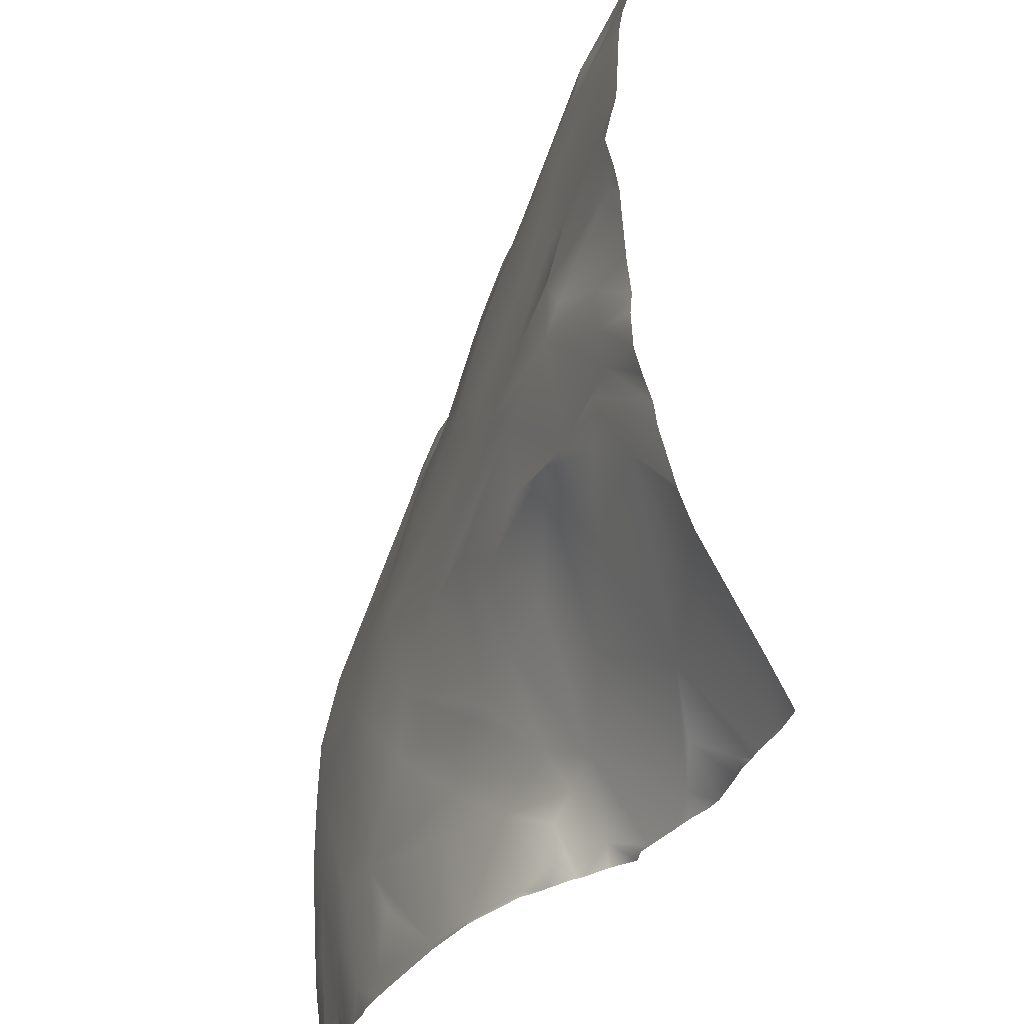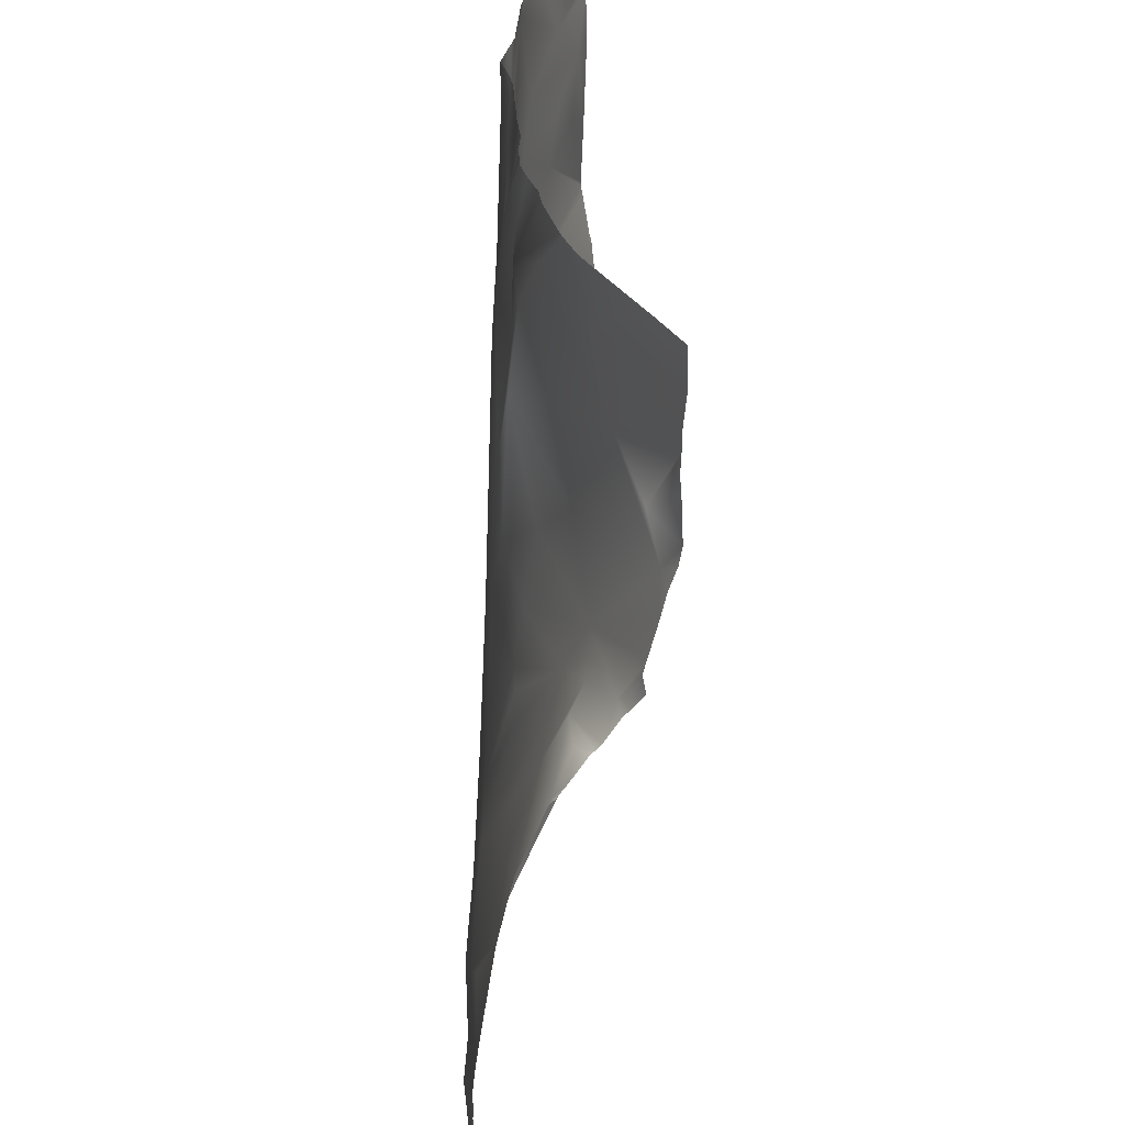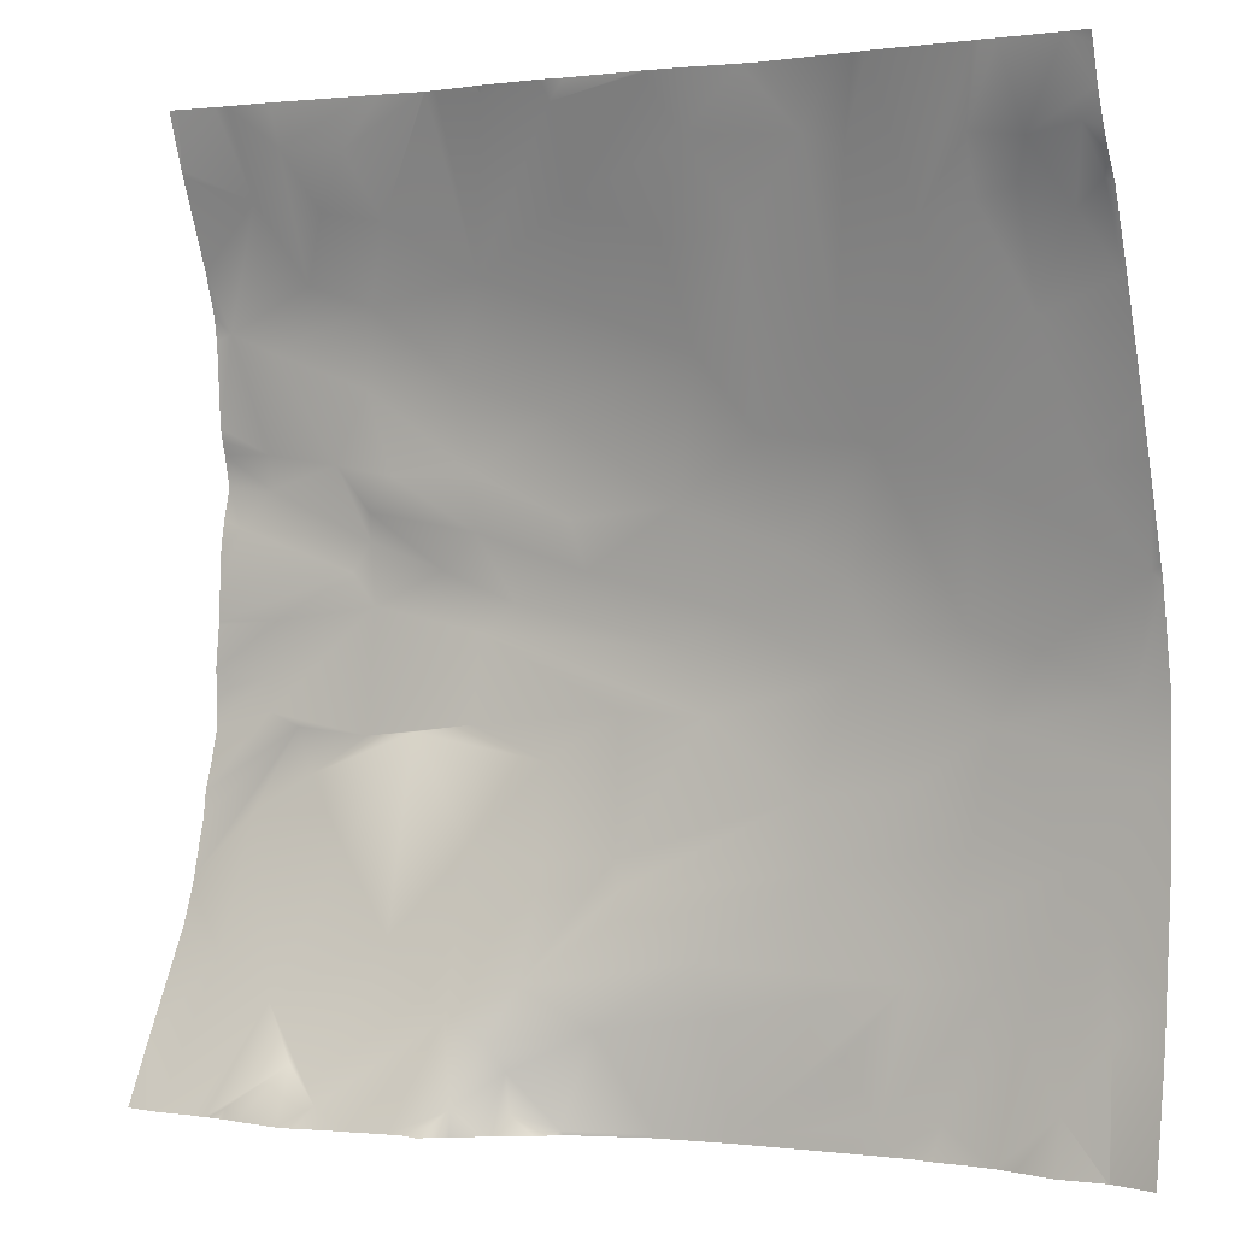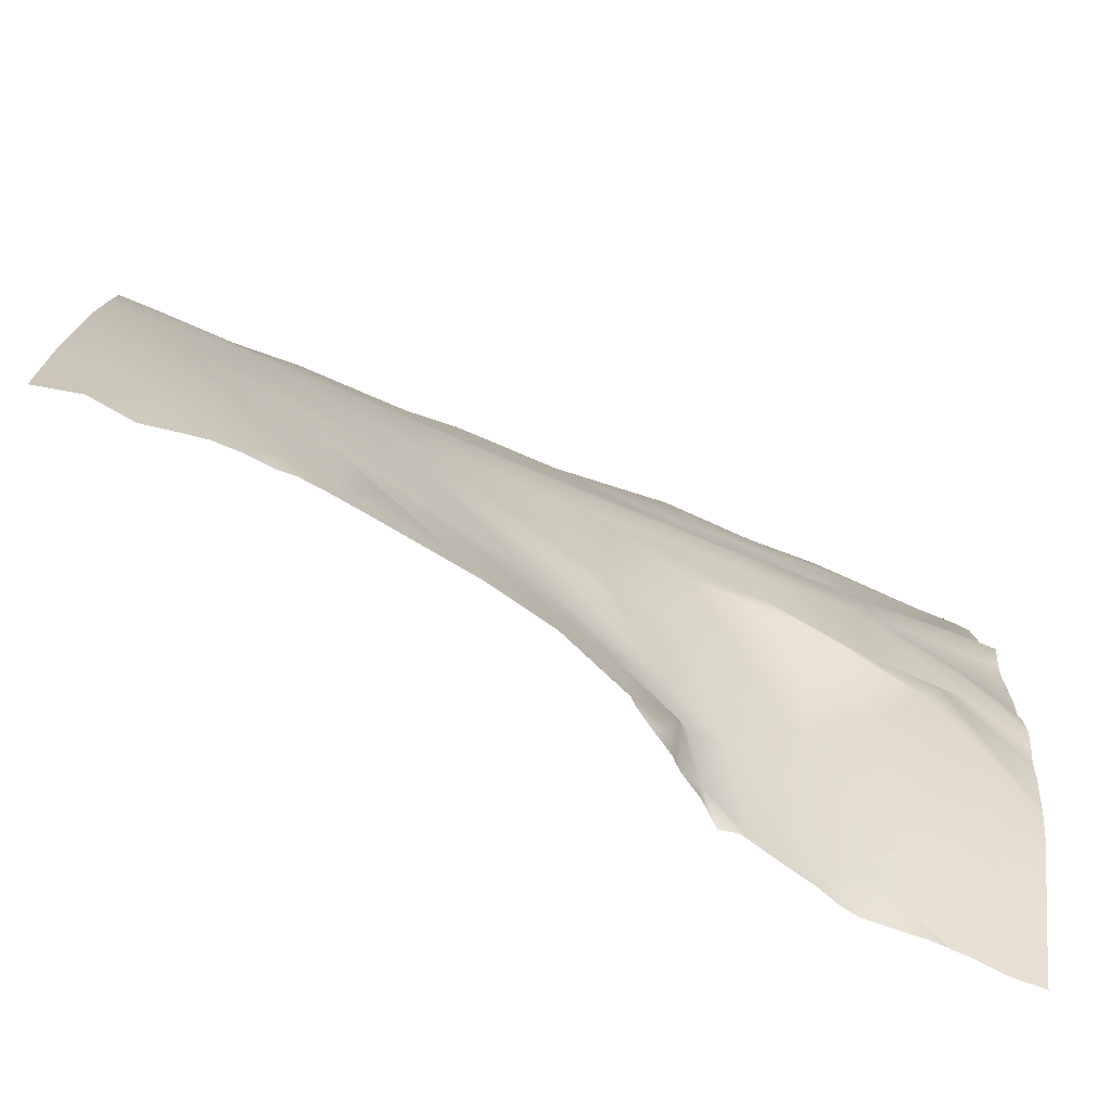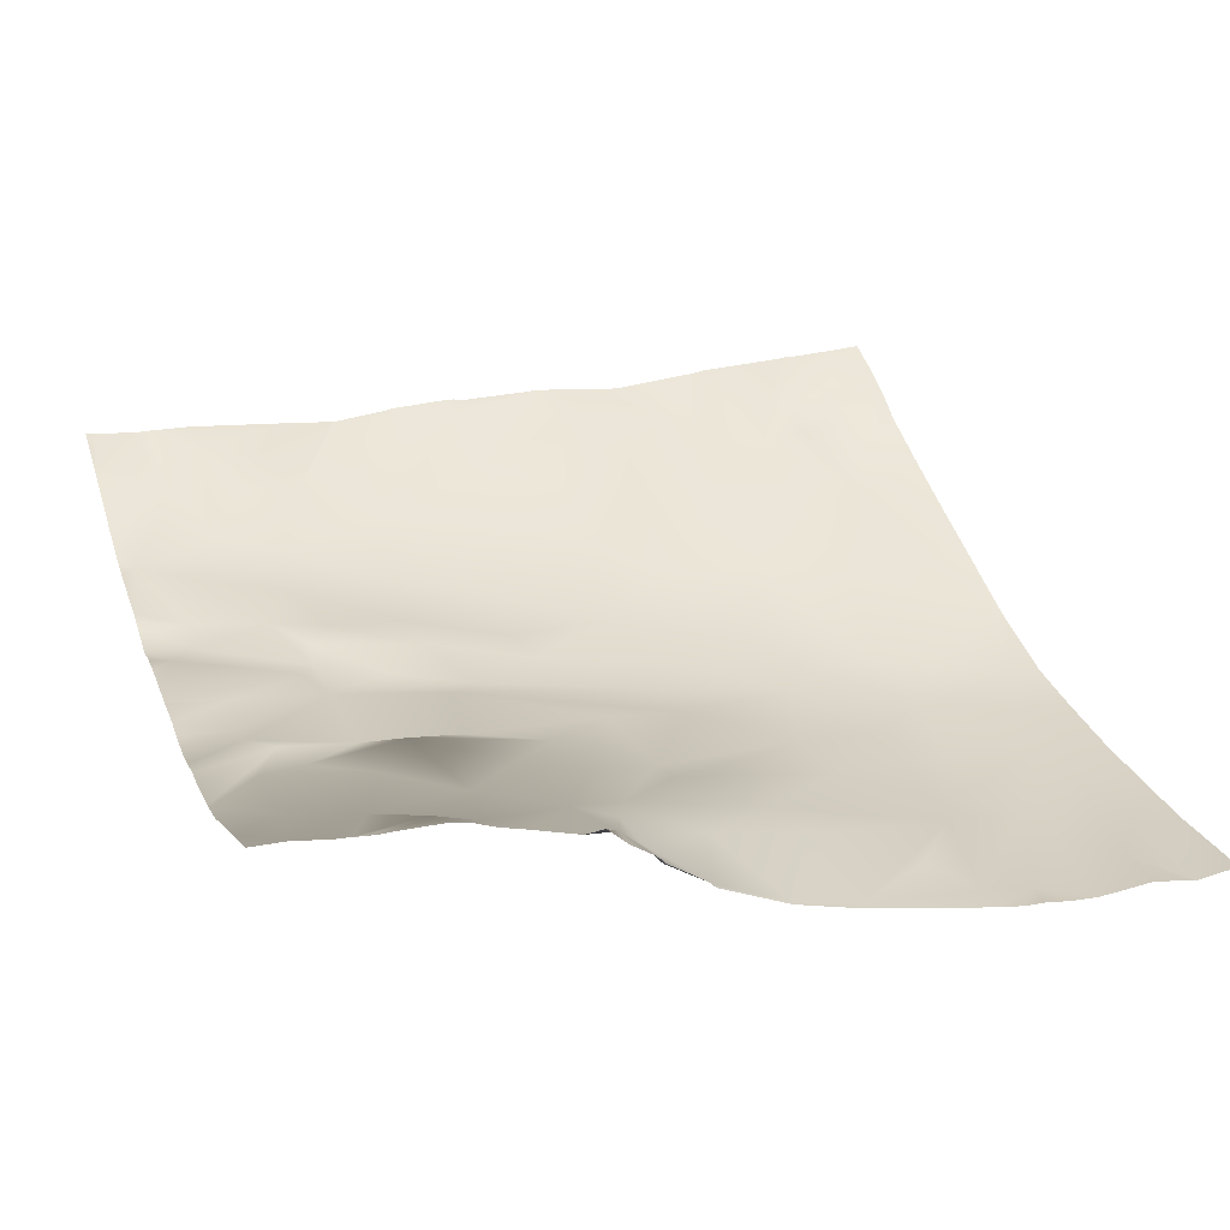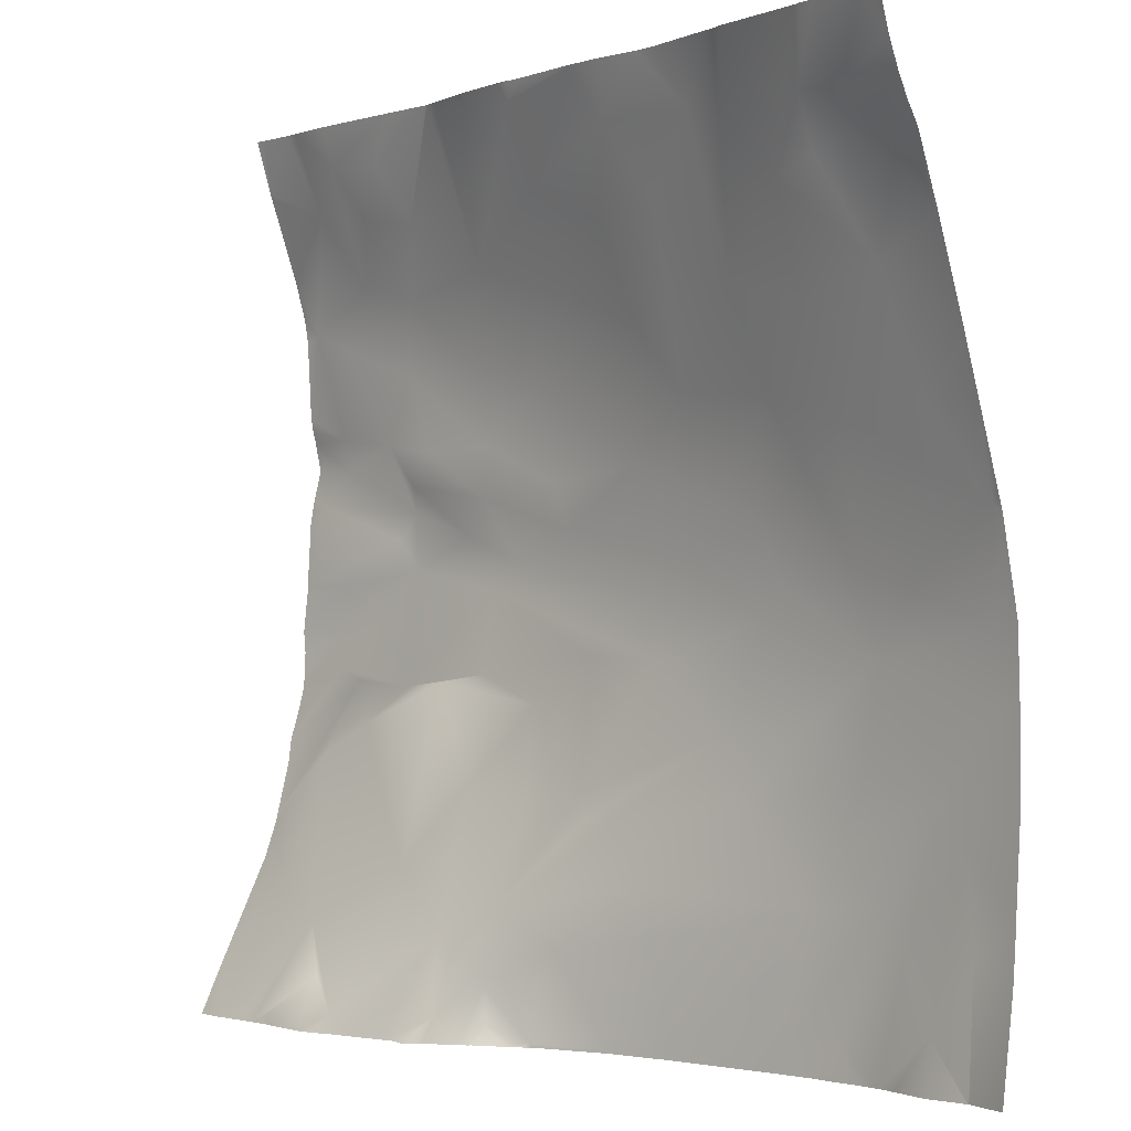
<metadata>
{"format":"obj","ext":"obj","renderer":"f3d","projection":"perspective","resolution":1024,"background":"white","views":[{"elev":-32.9,"azim":77.0,"up":"+Z"},{"elev":-58.1,"azim":94.5,"up":"+Z"},{"elev":2.6,"azim":-145.8,"up":"+Z"},{"elev":-77.5,"azim":-17.7,"up":"+Z"},{"elev":30.1,"azim":161.6,"up":"+Y"},{"elev":-1.5,"azim":-127.5,"up":"+Z"}]}
</metadata>
<code>
o lod_0_736_Cube
v -1520 -37.69 679.5
v -1519 -38.26 689.1
v -1516 -36.48 672.5
v -1505 -36.15 670.5
v -1512 -37.55 679.4
v -1510 -37.07 683.5
v -1517 -37.83 694
v -1499 -34.93 670.1
v -1523 -38.41 701.8
v -1504 -36.88 687.7
v -1522 -38.13 708.7
v -1501 -35.91 682.6
v -1507 -37.15 695.2
v -1509 -37.14 705.8
v -1493 -34.4 692.1
v -1502 -36.13 700.2
v -1495 -34.72 675.7
v -1485 -31.84 667.8
v -1484 -30.94 678.7
v -1479 -29.81 667.5
v -1482 -30.48 683.5
v -1474 -27.12 676.9
v -1478 -29.92 689.6
v -1471 -25.98 667.7
v -1467 -23.78 669
v -1466 -24.1 672.7
v -1465 -22.65 675.6
v -1463 -19.93 669.8
v -1467 -24.78 680.7
v -1461 -21.89 677.6
v -1441 -14.14 668.2
v -1450 -15.69 669.2
v -1447 -16.56 672.6
v -1442 -18.8 677.7
v -1433 -12.86 667.5
v -1453 -22.82 684.1
v -1435 -19.68 681.5
v -1460 -26.47 692.8
v -1467 -28.31 691.6
v -1452 -28.43 703.1
v -1466 -30.27 700.9
v -1447 -24.39 691.9
v -1435 -24.36 695
v -1441 -26.48 698.6
v -1439 -26.86 703.1
v -1447 -27.67 702.6
v -1458 -29.79 704
v -1473 -31.86 705.7
v -1459 -30.19 712.7
v -1474 -29.73 692.5
v -1482 -32.89 705.6
v -1475 -29.58 689.7
v -1492 -34.2 698.7
v -1496 -35.3 709.6
v -1479 -33.22 711.8
v -1498 -34.99 713
v -1484 -33.23 715.4
v -1462 -31.29 715.4
v -1507 -36.16 714.1
v -1470 -31.52 718.6
v -1514 -36.69 712.2
v -1496 -34.33 718.4
v -1524 -36.21 719.4
v -1510 -32.52 727.5
v -1503 -33.54 723.8
v -1519 -33.39 728.2
v -1525 -28.82 743.6
v -1517 -29.72 740.6
v -1500 -32.02 730.2
v -1507 -29.21 737.9
v -1490 -33.85 720.9
v -1498 -28.8 740.3
v -1479 -32.15 724.8
v -1489 -30.98 731.2
v -1468 -31.12 723.4
v -1483 -29.61 738.1
v -1458 -29.6 722.2
v -1467 -30.63 733.4
v -1458 -29.84 727.8
v -1454 -30.41 718.5
v -1449 -28.63 727.4
v -1447 -29.24 714.9
v -1447 -28.51 724
v -1446 -29.27 721.2
v -1443 -27.81 728.5
v -1447 -28.3 735.7
v -1457 -28.93 736.7
v -1436 -26.69 739.4
v -1448 -27.32 743.5
v -1461 -27.03 745.6
v -1474 -28.29 741.9
v -1481 -26.76 748.1
v -1473 -25.26 752.2
v -1490 -25.99 748.9
v -1485 -23.72 757
v -1497 -24.77 756.4
v -1501 -25.11 755.1
v -1507 -26.04 748.8
v -1513 -25.87 750.1
v -1516 -26.44 751.3
v -1513 -23.73 755.5
v -1521 -27.38 749.1
v -1518 -24.08 754.9
v -1524 -26.2 751.3
v -1523 -23.91 755.7
v -1483 -21.69 762.4
v -1473 -21.93 760.6
v -1465 -21.67 761.7
v -1430 -20.91 756.9
v -1437 -22.72 753.7
v -1442 -21.1 758.3
v -1431 -26.01 741.3
v -1441 -25.95 745.6
v -1449 -22.14 757.7
v -1445 -23.38 752.2
v -1451 -24.91 751.3
v -1435 -27.13 729.5
v -1435 -27.98 726
v -1432 -26.76 722.3
v -1445 -28.43 718.2
v -1436 -27.02 713.4
v -1435 -27.2 708.1
v -1436 -26.29 704.4
v -1523 -21.83 762.5
v -1525 -21.71 762.5
v -1525 -22.11 761.4
v -1430 -20.81 757.2
v -1430 -19.22 762.5
v -1431 -19.38 762.5
v -1430 -20.83 757.1
v -1430 -20.88 757
v -1430 -20.95 756.8
v -1430 -25.45 743.1
v -1430 -25.84 740.6
v -1430 -27.55 726.4
v -1430 -26.87 729.6
v -1430 -26.56 730.8
v -1430 -26.3 732.2
v -1430 -26.75 723.2
v -1430 -26.47 721.6
v -1430 -26.27 720.3
v -1430 -26.08 716.7
v -1430 -24.73 699.6
v -1430 -23.78 696.6
v -1430 -25.6 706.2
v -1430 -25.42 702.3
v -1430 -23.47 694.1
v -1430 -25.41 708.4
v -1430 -22.01 688.2
v -1435 -19.82 762.5
v -1436 -19.91 762.5
v -1436 -19.88 762.5
v -1441 -20.1 762.5
v -1452 -21.3 762.5
v -1454 -21.47 762.5
v -1430 -21.11 756.3
v -1430 -24.25 747.4
v -1430 -25.86 713.2
v -1430 -25.87 712.8
v -1430 -21.83 687.5
v -1430 -20.51 683.7
v -1430 -15.32 673.1
v -1430 -14.89 672.2
v -1434 -12.81 667.2
v -1437 -13.37 667.2
v -1439 -13.46 667.2
v -1430 -12.56 667.2
v -1433 -12.7 667.2
v -1442 -13.7 667.2
v -1447 -13.84 667.2
v -1439 -13.53 667.2
v -1440 -13.66 667.2
v -1441 -13.72 667.2
v -1460 -21.94 762.5
v -1465 -21.54 762.5
v -1458 -22.01 762.5
v -1458 -22.05 762.5
v -1459 -22.06 762.5
v -1449 -14.31 667.2
v -1451 -15.25 667.2
v -1454 -16.09 667.2
v -1457 -17.26 667.2
v -1459 -17.71 667.2
v -1461 -17.52 667.2
v -1463 -19.63 667.2
v -1465 -21.44 762.5
v -1465 -21.39 762.5
v -1472 -21.25 762.5
v -1473 -21.31 762.5
v -1482 -21.66 762.5
v -1483 -21.63 762.5
v -1474 -21.58 762.5
v -1466 -22.02 667.2
v -1466 -22.32 667.2
v -1465 -21.34 667.2
v -1469 -24.32 667.2
v -1470 -25.58 667.2
v -1471 -26.15 667.2
v -1478 -29.6 667.2
v -1479 -29.77 667.2
v -1479 -29.9 667.2
v -1486 -31.85 667.2
v -1483 -21.64 762.5
v -1486 -21.93 762.5
v -1492 -22.75 762.5
v -1505 -22.12 762.5
v -1514 -21.98 762.5
v -1494 -22.89 762.5
v -1502 -22.4 762.5
v -1503 -22.34 762.5
v -1496 -34.17 667.2
v -1499 -34.95 667.2
v -1502 -35.48 667.2
v -1504 -35.52 667.2
v -1507 -36.01 667.2
v -1510 -36.23 667.2
v -1515 -21.88 762.5
v -1517 -21.93 762.5
v -1525 -22.99 758.3
v -1525 -23.4 757.2
v -1525 -24.16 755.2
v -1525 -26.4 750.8
v -1525 -25.18 753
v -1525 -28.6 744.3
v -1525 -28.69 744
v -1525 -28.88 743.4
v -1525 -31.66 734.6
v -1525 -30 739.9
v -1525 -31.94 733.7
v -1525 -33.45 728.6
v -1525 -36.02 720
v -1525 -36.44 718.6
v -1525 -38.27 709.3
v -1525 -38.46 703.4
v -1525 -38.5 701.3
v -1525 -38.52 693.2
v -1525 -37.9 683.6
v -1525 -37.77 681.2
v -1520 -36.72 667.2
v -1525 -36.13 667.2
v -1525 -37.48 677.6
v -1520 -36.72 667.2
v -1520 -36.7 667.2
v -1512 -36.1 667.2
v -1516 -35.76 667.2
v -1433 -12.72 667.2
f 241 1 239
f 1 237 2
f 3 242 1
f 2 3 1
f 3 244 245
f 4 212 213
f 3 216 244
f 4 216 5
f 2 5 3
f 5 6 4
f 7 5 2
f 5 7 6
f 8 212 4
f 6 8 4
f 9 7 2
f 9 236 235
f 6 7 10
f 6 10 12
f 6 12 8
f 7 13 10
f 9 14 7
f 14 13 7
f 11 14 9
f 13 15 10
f 10 15 12
f 14 16 13
f 13 16 15
f 12 17 8
f 17 18 8
f 17 12 18
f 18 211 8
f 12 19 18
f 18 201 202
f 19 20 18
f 20 200 201
f 12 21 19
f 15 21 12
f 19 22 20
f 21 22 19
f 20 199 200
f 15 23 21
f 24 199 20
f 22 24 20
f 24 196 197
f 25 196 24
f 26 25 24
f 25 193 194
f 22 26 24
f 22 27 26
f 26 195 193
f 27 28 26
f 22 29 27
f 21 29 22
f 21 23 29
f 28 184 185
f 28 183 184
f 28 182 183
f 27 30 28
f 30 182 28
f 29 30 27
f 31 172 173
f 31 171 172
f 32 179 180
f 33 169 170
f 32 170 179
f 166 31 33
f 32 181 30
f 34 166 33
f 32 34 33
f 35 165 34
f 35 168 246
f 36 34 32
f 30 36 32
f 37 35 34
f 38 36 30
f 35 162 163
f 35 167 168
f 39 38 30
f 29 39 30
f 38 40 36
f 39 41 38
f 41 40 38
f 42 34 36
f 40 42 36
f 42 43 34
f 43 37 34
f 40 44 42
f 44 43 42
f 37 160 161
f 37 161 162
f 45 43 44
f 43 149 160
f 40 46 44
f 46 45 44
f 47 40 41
f 47 46 40
f 48 47 41
f 48 41 39
f 47 49 46
f 49 47 48
f 50 48 39
f 50 39 29
f 49 48 51
f 51 48 50
f 50 29 52
f 52 29 23
f 53 50 52
f 53 52 23
f 51 50 53
f 53 23 15
f 16 53 15
f 16 54 53
f 54 51 53
f 14 54 16
f 54 55 51
f 55 49 51
f 56 54 14
f 57 55 54
f 57 54 56
f 55 58 49
f 59 56 14
f 60 58 55
f 57 60 55
f 61 59 14
f 11 61 14
f 59 62 56
f 62 57 56
f 63 61 11
f 11 232 63
f 64 59 61
f 63 64 61
f 65 62 59
f 64 65 59
f 63 66 64
f 68 64 66
f 68 228 67
f 64 69 65
f 69 62 65
f 70 64 68
f 64 70 69
f 69 71 62
f 62 71 57
f 70 72 69
f 71 73 57
f 73 60 57
f 74 71 69
f 74 73 71
f 72 74 69
f 73 75 60
f 76 73 74
f 75 77 60
f 60 77 58
f 73 78 75
f 76 78 73
f 79 77 75
f 78 79 75
f 77 80 58
f 79 81 77
f 80 82 58
f 58 82 49
f 77 83 80
f 77 81 83
f 49 82 46
f 80 83 84
f 80 84 82
f 81 85 83
f 85 84 83
f 79 86 81
f 86 85 81
f 87 86 79
f 78 87 79
f 86 88 85
f 89 86 87
f 89 88 86
f 78 90 87
f 90 89 87
f 91 90 78
f 76 91 78
f 92 91 76
f 93 90 91
f 92 93 91
f 94 92 76
f 94 76 74
f 94 74 72
f 94 95 92
f 95 93 92
f 72 96 94
f 96 95 94
f 97 96 72
f 98 97 72
f 98 72 70
f 206 97 98
f 98 70 68
f 99 98 68
f 100 99 68
f 101 98 99
f 100 101 99
f 102 100 68
f 102 68 67
f 103 101 100
f 102 103 100
f 101 207 98
f 218 101 103
f 104 102 67
f 105 102 104
f 104 223 105
f 105 103 102
f 106 93 95
f 106 107 93
f 93 107 90
f 108 90 107
f 109 130 131
f 109 131 132
f 109 132 156
f 110 156 157
f 152 110 111
f 157 112 110
f 111 110 113
f 113 110 112
f 112 133 134
f 114 111 115
f 115 111 113
f 114 115 116
f 115 113 89
f 116 115 89
f 89 113 88
f 113 112 88
f 90 116 89
f 174 90 108
f 88 112 117
f 112 138 117
f 85 88 117
f 108 186 175
f 85 117 118
f 85 118 84
f 117 136 118
f 84 118 119
f 135 119 118
f 84 119 120
f 84 120 82
f 120 121 82
f 158 121 120
f 142 120 119
f 119 139 140
f 119 140 141
f 119 141 142
f 121 159 148
f 82 121 122
f 122 148 145
f 82 122 123
f 82 123 46
f 46 123 45
f 122 145 146
f 146 123 122
f 144 45 123
f 123 143 144
f 45 147 149
f 190 107 106
f 154 153 111
f 189 188 107
f 214 215 4
f 205 204 95
f 225 224 67
f 235 234 9
f 153 152 111
f 230 66 63
f 175 174 108
f 197 198 24
f 126 125 124
f 173 169 31
f 245 243 3
f 176 116 177
f 213 214 4
f 204 106 95
f 150 110 151
f 239 240 241
f 136 135 118
f 203 191 106
f 219 105 220
f 187 186 108
f 127 130 109
f 234 11 9
f 209 208 96
f 129 127 109
f 150 129 109
f 224 104 67
f 228 226 67
f 232 231 63
f 227 66 229
f 246 164 35
f 154 114 155
f 176 155 114
f 124 218 103
f 192 189 107
f 191 190 106
f 188 108 107
f 231 230 63
f 138 137 117
f 226 225 67
f 205 96 208
f 223 221 105
f 178 116 90
f 209 97 210
f 207 206 98
f 185 195 28
f 237 236 2
f 221 220 105
f 238 1 241
f 1 242 239
f 1 238 237
f 3 243 242
f 3 5 216
f 4 215 216
f 8 211 212
f 9 2 236
f 18 202 211
f 18 20 201
f 24 198 199
f 25 194 196
f 25 26 193
f 26 28 195
f 30 181 182
f 33 31 169
f 32 33 170
f 166 171 31
f 32 180 181
f 34 165 166
f 35 164 165
f 35 37 162
f 35 163 167
f 37 43 160
f 43 45 149
f 11 233 232
f 68 227 228
f 206 210 97
f 101 217 207
f 218 217 101
f 104 222 223
f 110 109 156
f 152 151 110
f 157 133 112
f 174 178 90
f 112 134 138
f 117 137 136
f 135 139 119
f 158 159 121
f 142 158 120
f 122 121 148
f 146 143 123
f 144 147 45
f 190 192 107
f 230 229 66
f 176 114 116
f 204 203 106
f 150 109 110
f 219 103 105
f 234 233 11
f 129 128 127
f 224 222 104
f 227 68 66
f 154 111 114
f 103 219 124
f 219 126 124
f 188 187 108
f 205 95 96
f 178 177 116
f 209 96 97

</code>
